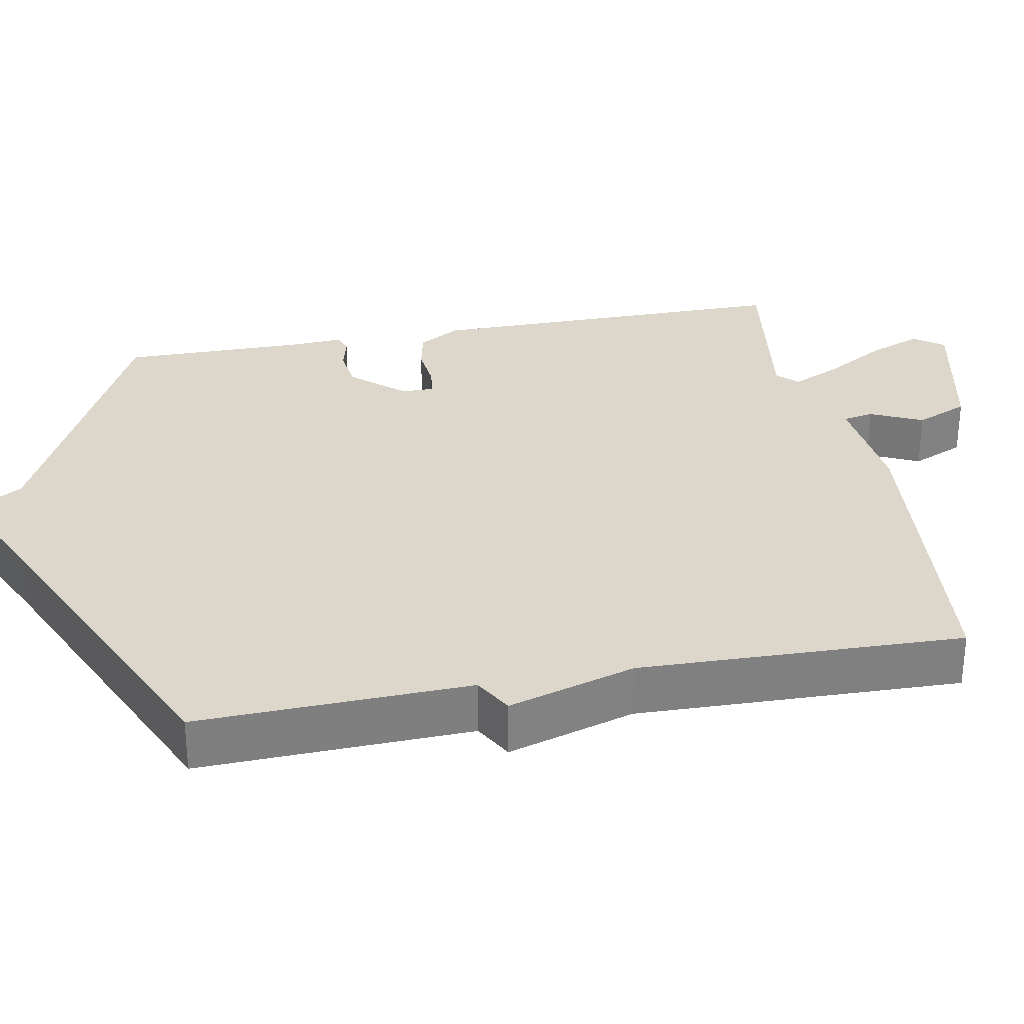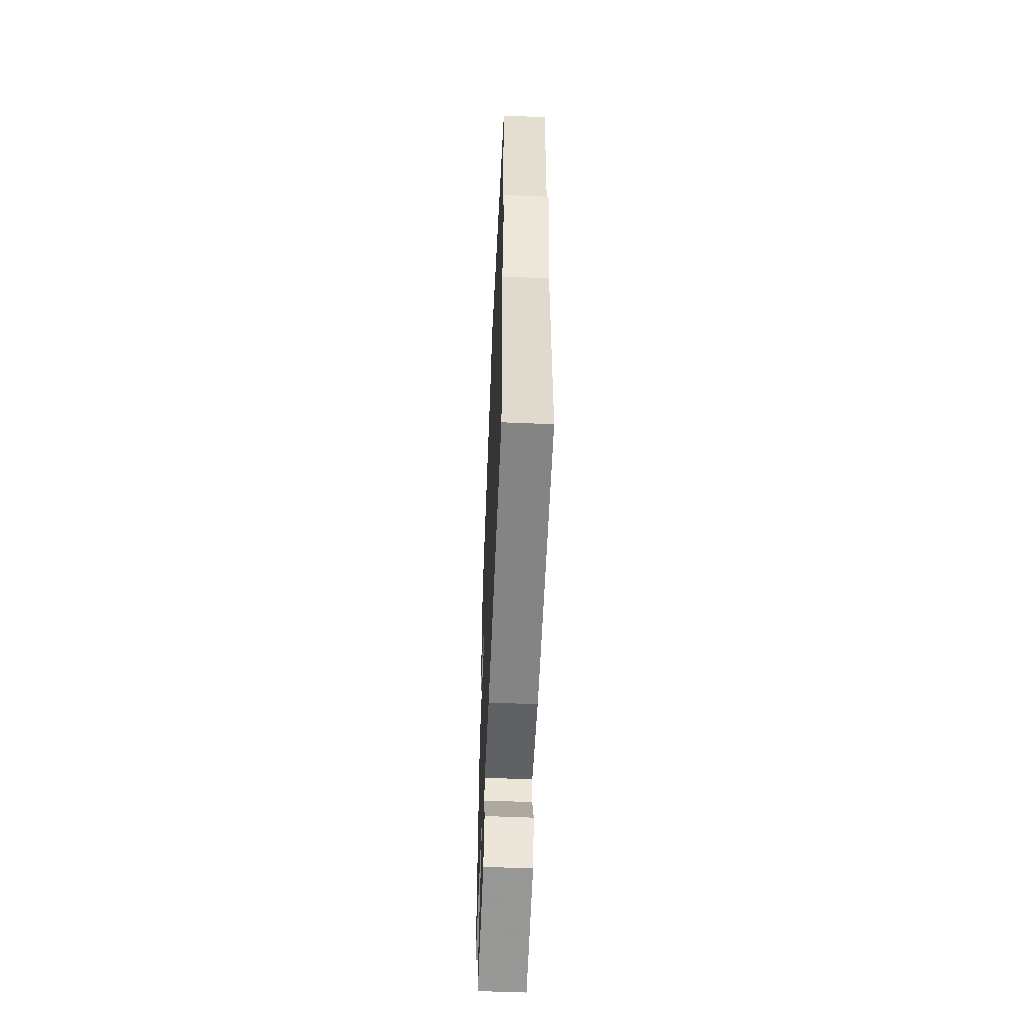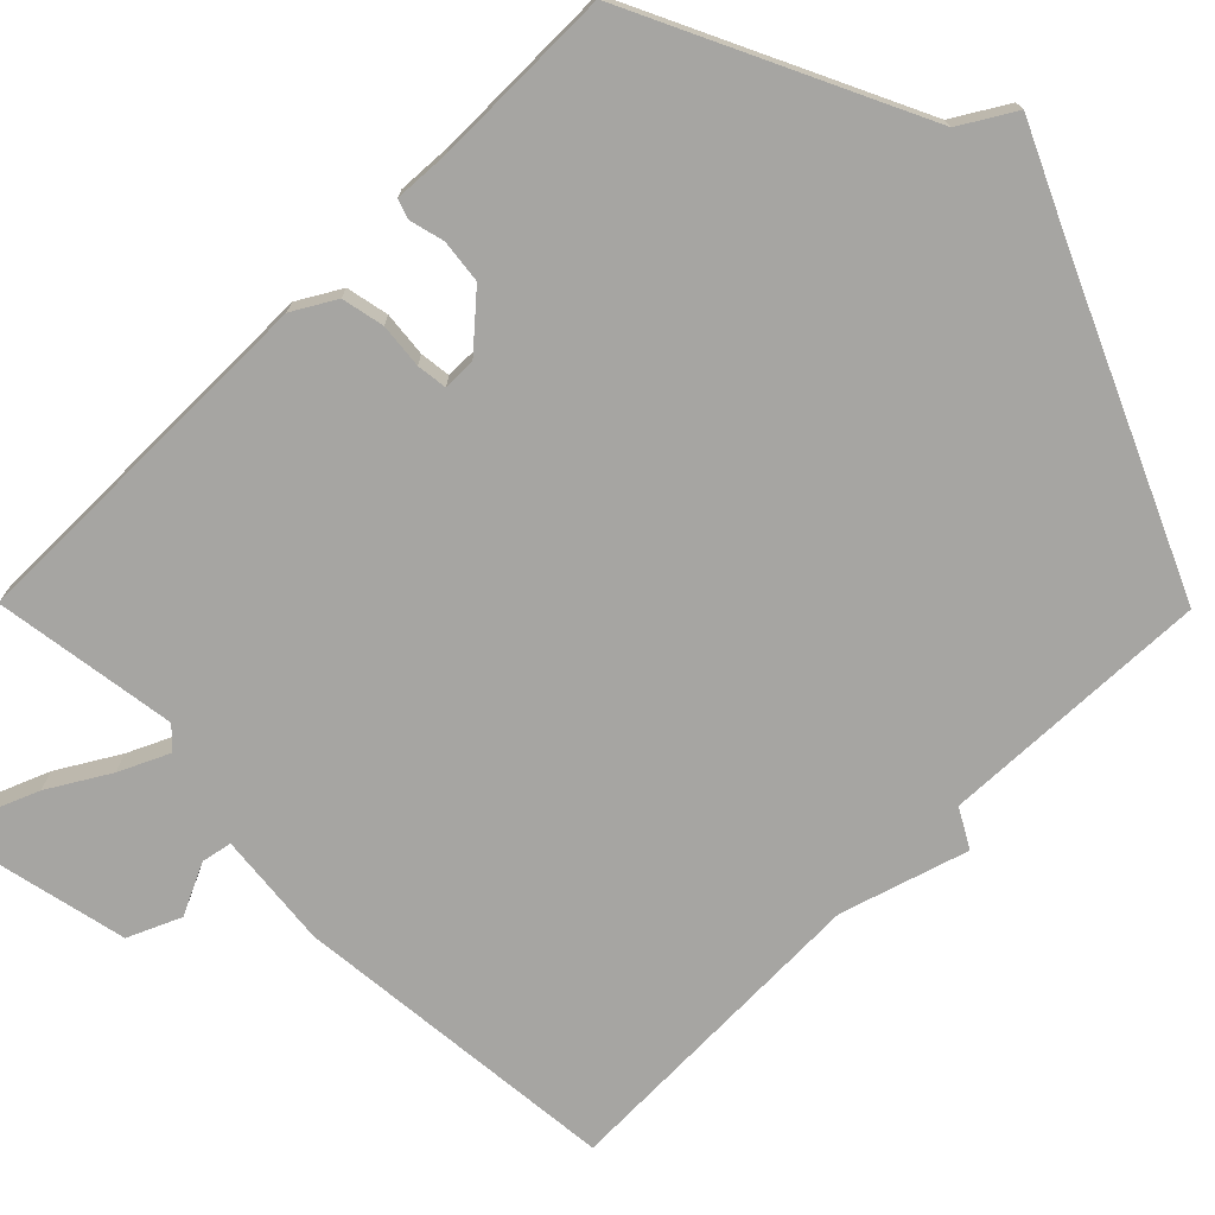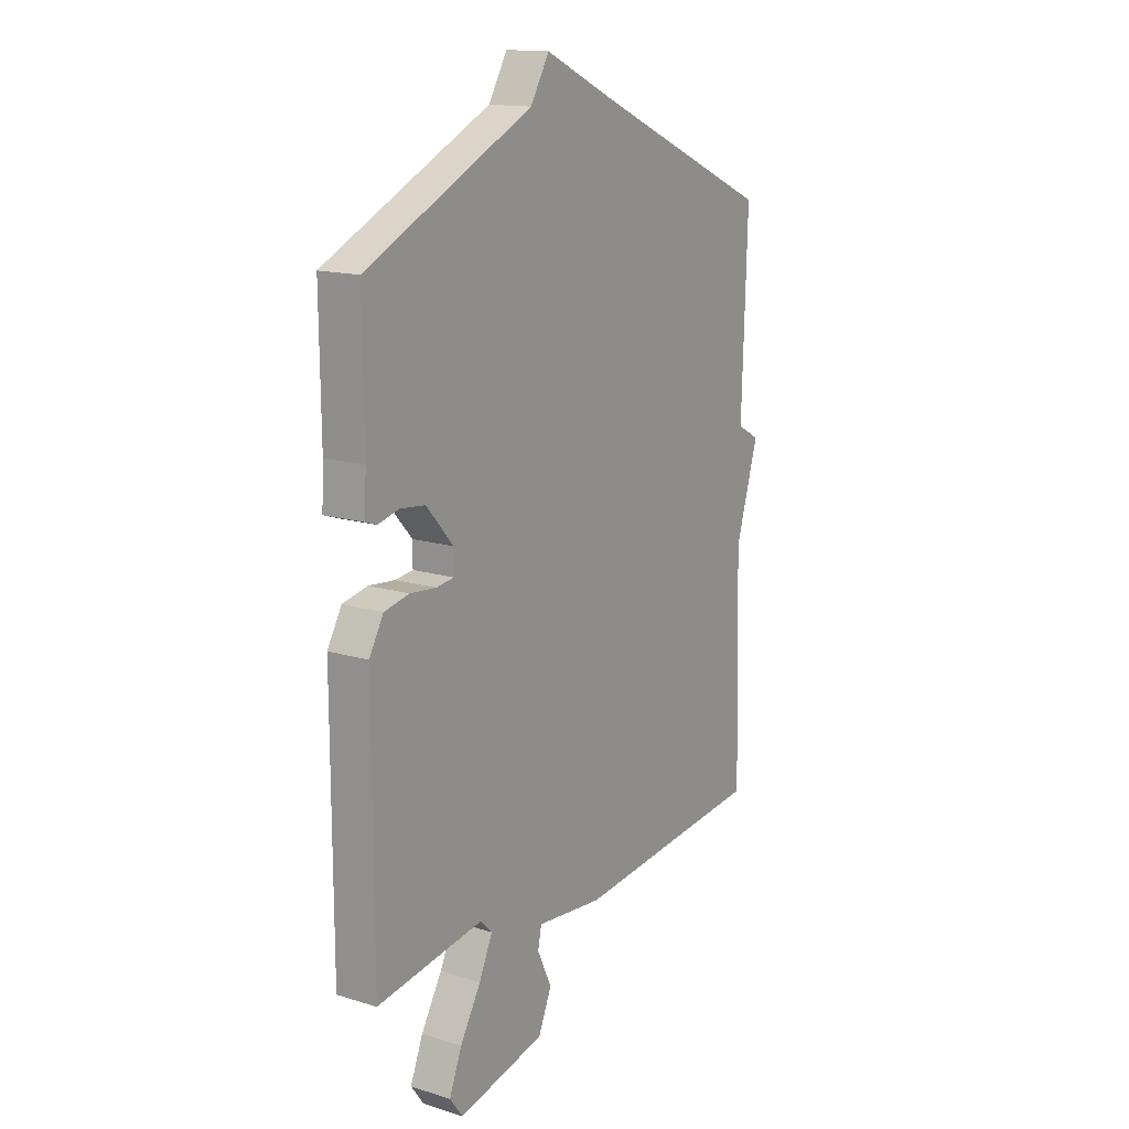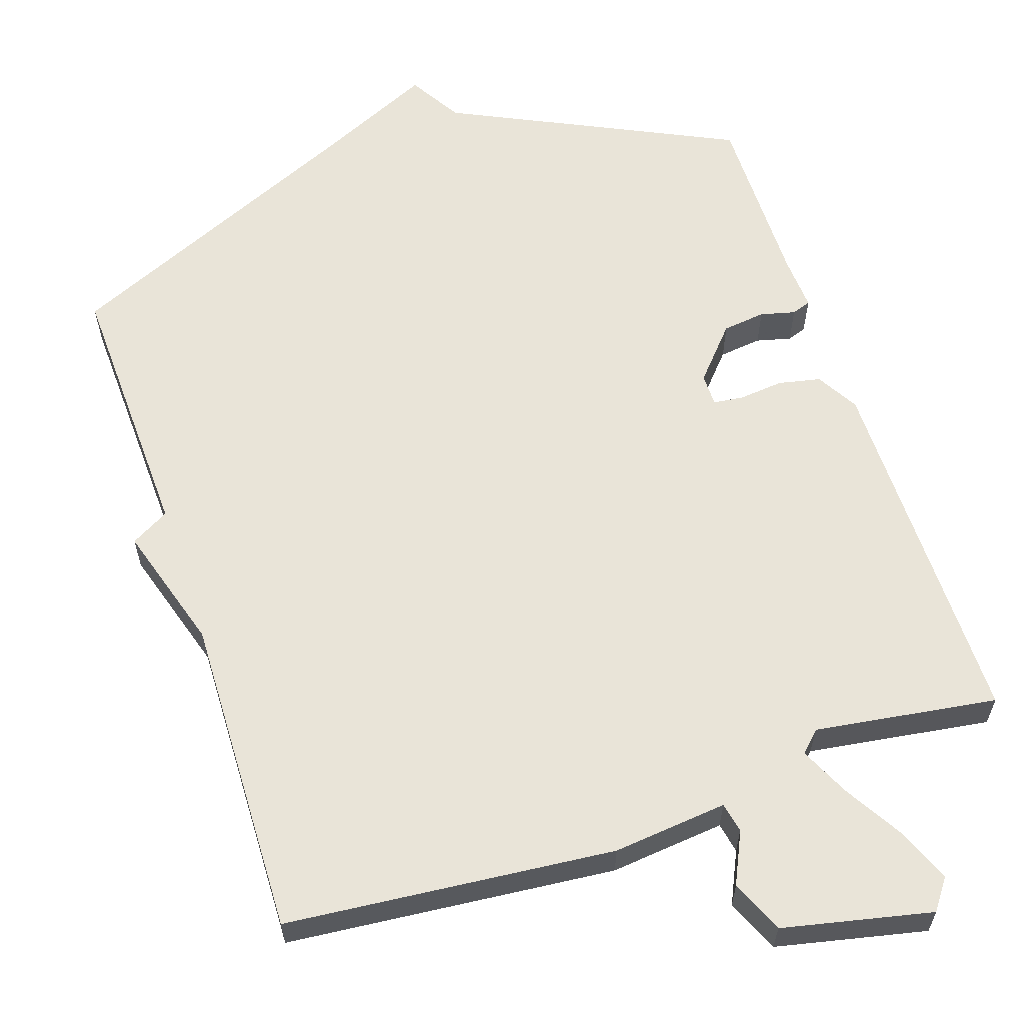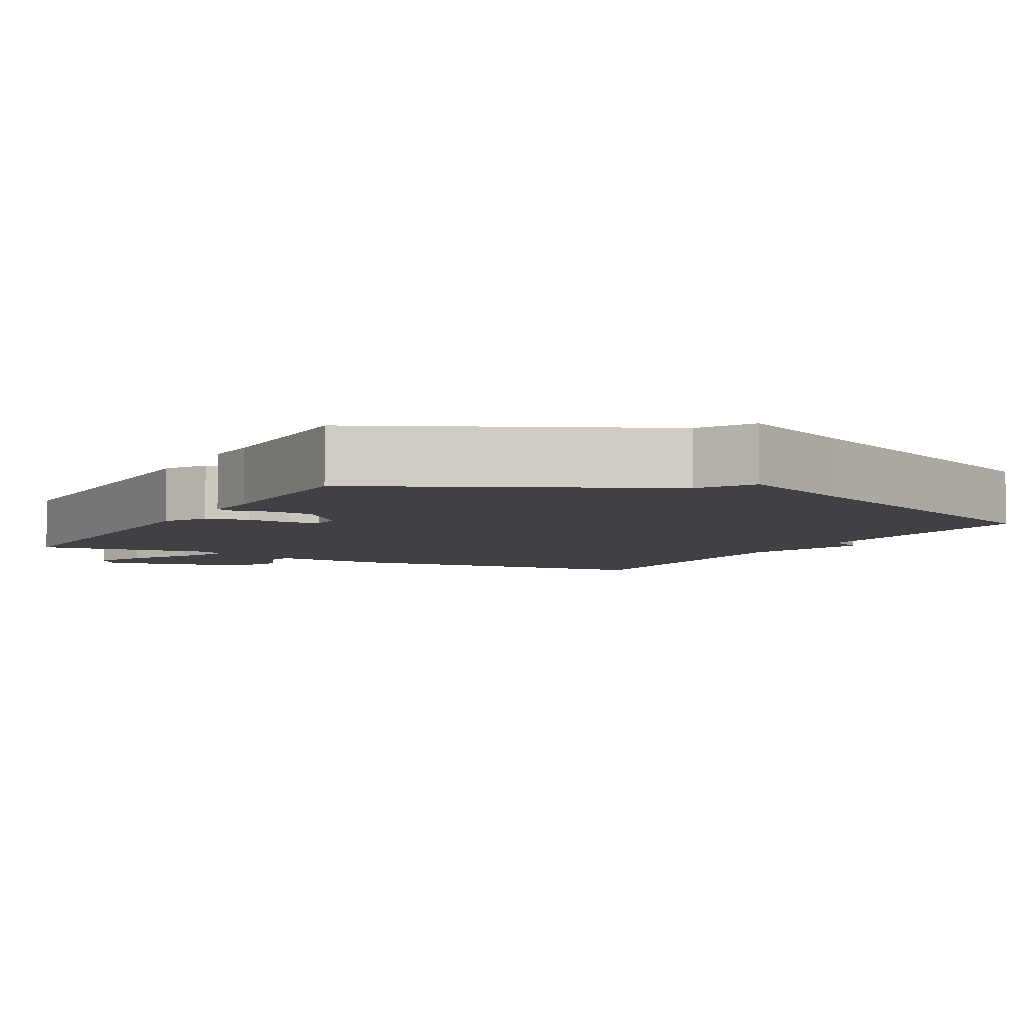
<metadata>
{"format":"obj","ext":"obj","renderer":"f3d","projection":"perspective","resolution":1024,"background":"white","views":[{"elev":30.4,"azim":79.2,"up":"+Y"},{"elev":-56.0,"azim":87.5,"up":"+Z"},{"elev":-73.7,"azim":-45.3,"up":"+Y"},{"elev":15.1,"azim":-56.7,"up":"+Z"},{"elev":60.4,"azim":161.5,"up":"+Y"},{"elev":-5.4,"azim":-28.8,"up":"+Y"}]}
</metadata>
<code>
v -0.5 0.07 0.5
v -0.117 0.07 0.684
v -0.074 0.07 0.756
v 0.083 0.07 0.684
v 0.5 0.07 0.5
v 0.488 0.07 0.135
v 0.54 0.07 0.106
v 0.488 0.07 -0.065
v 0.5 0.07 -0.5
v 0.057 0.07 -0.542
v -0.098 0.07 -0.526
v -0.106 0.07 -0.567
v -0.073 0.07 -0.637
v -0.104 0.07 -0.708
v -0.305 0.07 -0.752
v -0.335 0.07 -0.711
v -0.306 0.07 -0.639
v -0.258 0.07 -0.558
v -0.227 0.07 -0.491
v -0.254 0.07 -0.464
v -0.5 0.07 -0.5
v -0.5 0.07 -0.005
v -0.467 0.07 0.052
v -0.41 0.07 0.064
v -0.35 0.07 0.058
v -0.309 0.07 0.063
v -0.309 0.07 0.107
v -0.371 0.07 0.177
v -0.429 0.07 0.184
v -0.476 0.07 0.172
v -0.502 0.07 0.181
v -0.498 0.07 0.256
v -0.5 0 0.5
v -0.117 0 0.684
v -0.074 0 0.756
v 0.083 0 0.684
v 0.5 0 0.5
v 0.488 0 0.135
v 0.54 0 0.106
v 0.488 0 -0.065
v 0.5 0 -0.5
v 0.057 0 -0.542
v -0.098 0 -0.526
v -0.106 0 -0.567
v -0.073 0 -0.637
v -0.104 0 -0.708
v -0.305 0 -0.752
v -0.335 0 -0.711
v -0.306 0 -0.639
v -0.258 0 -0.558
v -0.227 0 -0.491
v -0.254 0 -0.464
v -0.5 0 -0.5
v -0.5 0 -0.005
v -0.467 0 0.052
v -0.41 0 0.064
v -0.35 0 0.058
v -0.309 0 0.063
v -0.309 0 0.107
v -0.371 0 0.177
v -0.429 0 0.184
v -0.476 0 0.172
v -0.502 0 0.181
v -0.498 0 0.256
f 29 30 31 32
f 32 1 2
f 29 32 2
f 28 29 2
f 2 3 4
f 28 2 4
f 27 28 4
f 4 5 6
f 27 4 6
f 26 27 6
f 6 7 8
f 26 6 8
f 25 26 8
f 24 25 8
f 23 24 8
f 22 23 8
f 21 22 8
f 20 21 8
f 9 10 11
f 8 9 11
f 20 8 11
f 19 20 11
f 18 19 11 12
f 16 17 18
f 15 16 18
f 14 15 18
f 13 14 18
f 12 13 18
f 64 63 62 61
f 34 33 64
f 34 64 61
f 34 61 60
f 36 35 34
f 36 34 60
f 36 60 59
f 38 37 36
f 38 36 59
f 38 59 58
f 40 39 38
f 40 38 58
f 40 58 57
f 40 57 56
f 40 56 55
f 40 55 54
f 40 54 53
f 40 53 52
f 43 42 41
f 43 41 40
f 43 40 52
f 43 52 51
f 44 43 51 50
f 50 49 48
f 50 48 47
f 50 47 46
f 50 46 45
f 50 45 44
f 1 33 34 2
f 2 34 35 3
f 3 35 36 4
f 4 36 37 5
f 5 37 38 6
f 6 38 39 7
f 7 39 40 8
f 8 40 41 9
f 9 41 42 10
f 10 42 43 11
f 11 43 44 12
f 12 44 45 13
f 13 45 46 14
f 14 46 47 15
f 15 47 48 16
f 16 48 49 17
f 17 49 50 18
f 18 50 51 19
f 19 51 52 20
f 20 52 53 21
f 21 53 54 22
f 22 54 55 23
f 23 55 56 24
f 24 56 57 25
f 25 57 58 26
f 26 58 59 27
f 27 59 60 28
f 28 60 61 29
f 29 61 62 30
f 30 62 63 31
f 31 63 64 32
f 32 64 33 1

</code>
